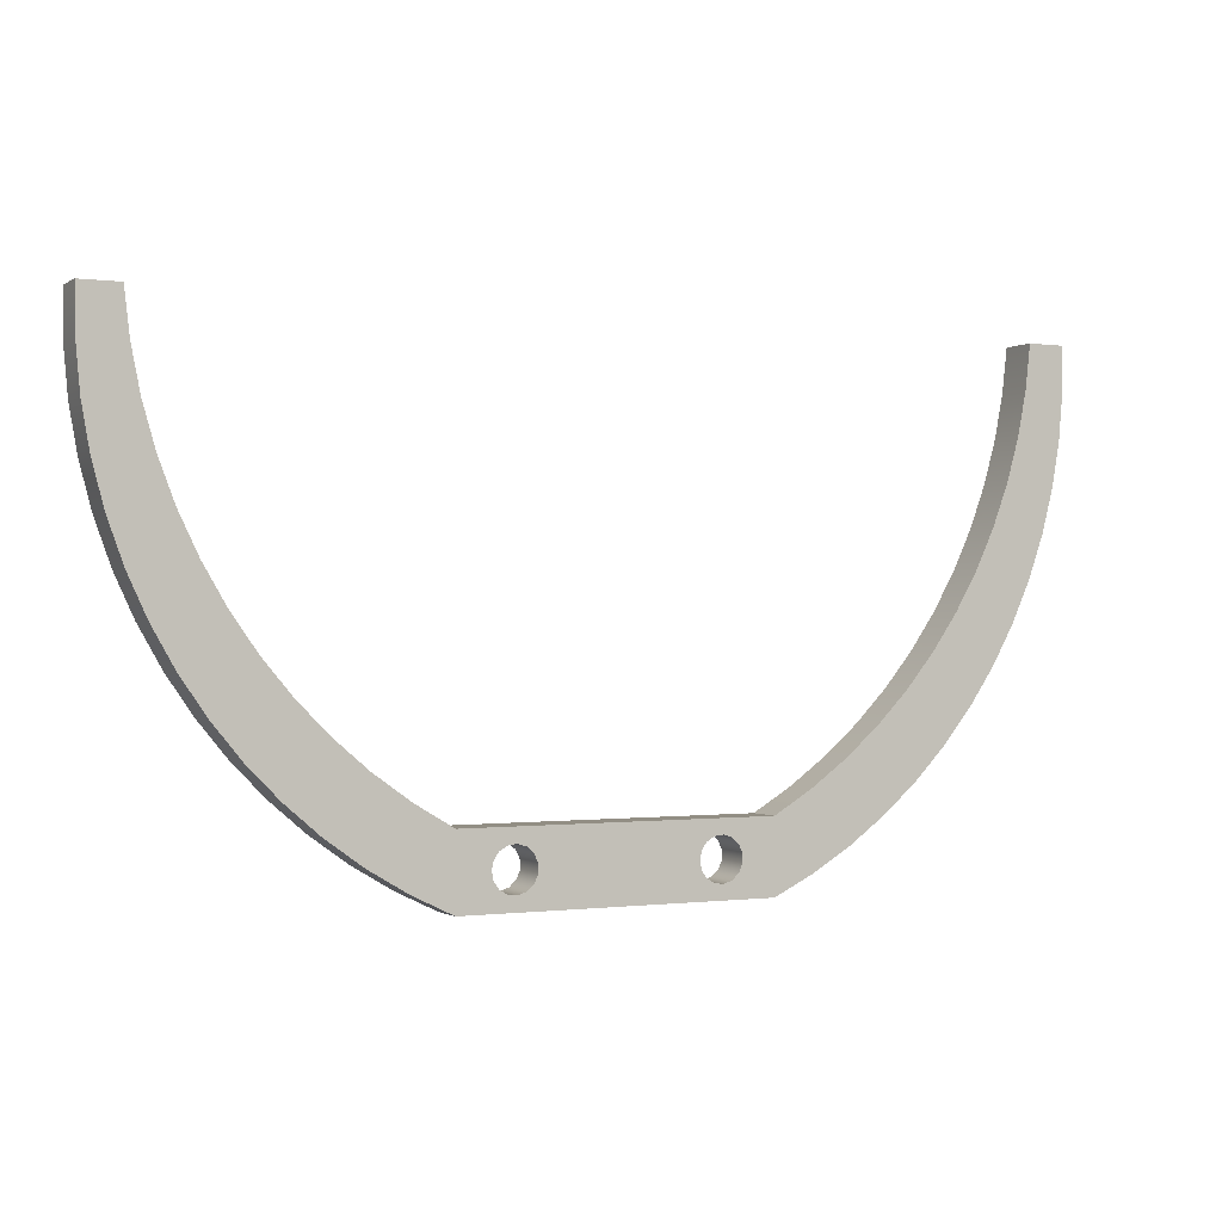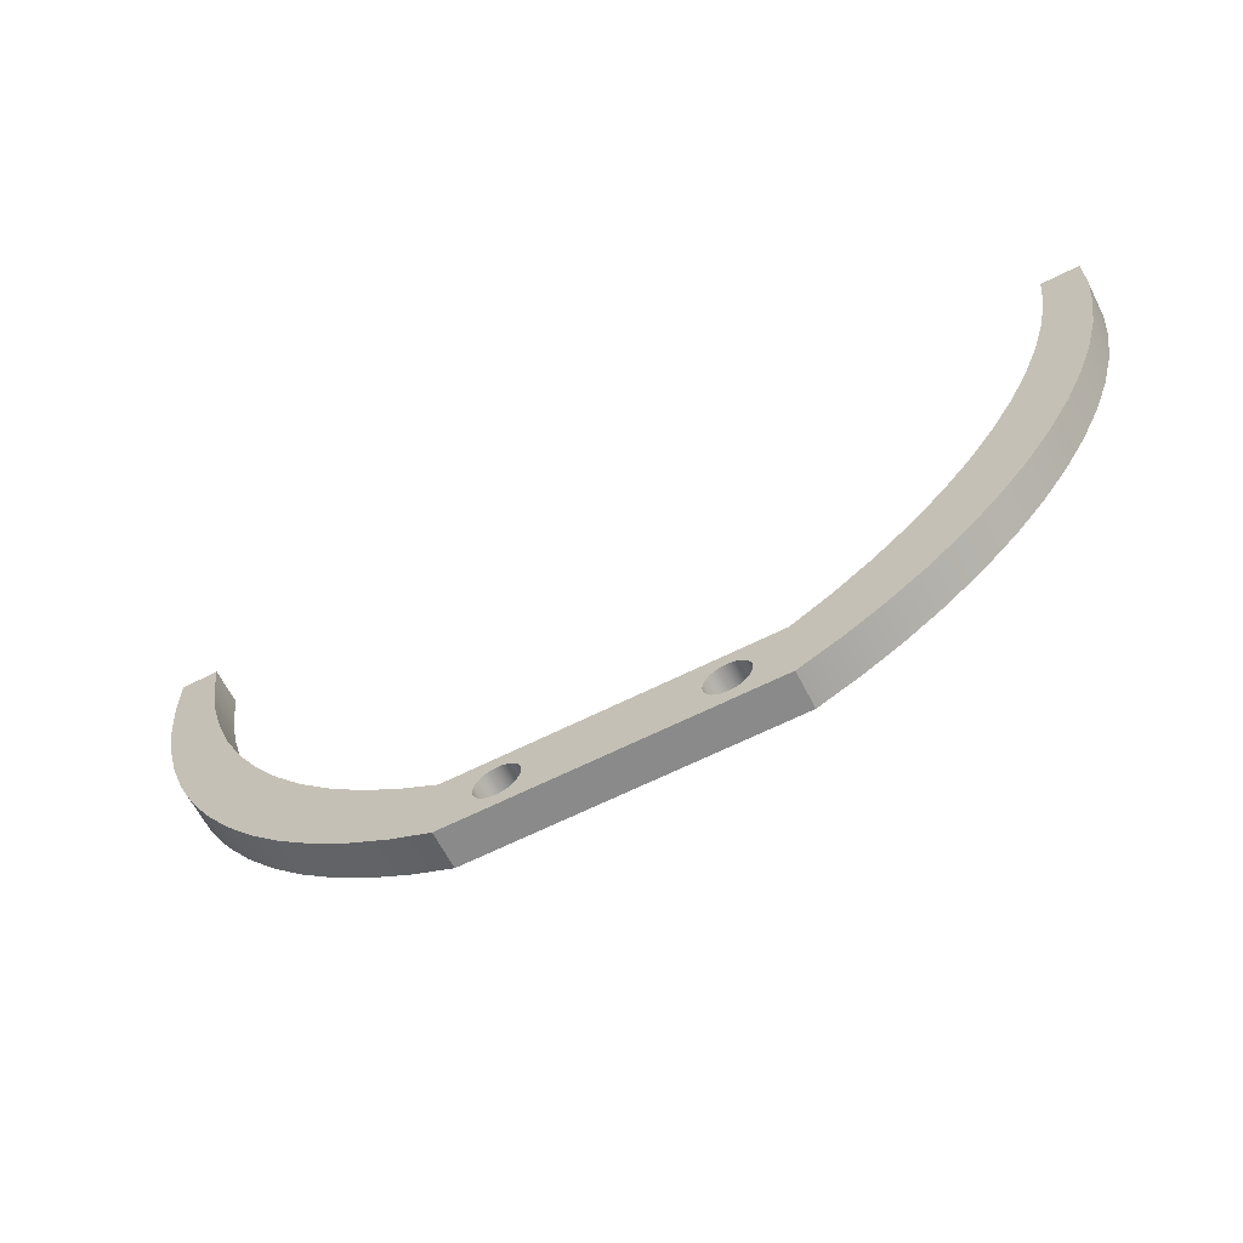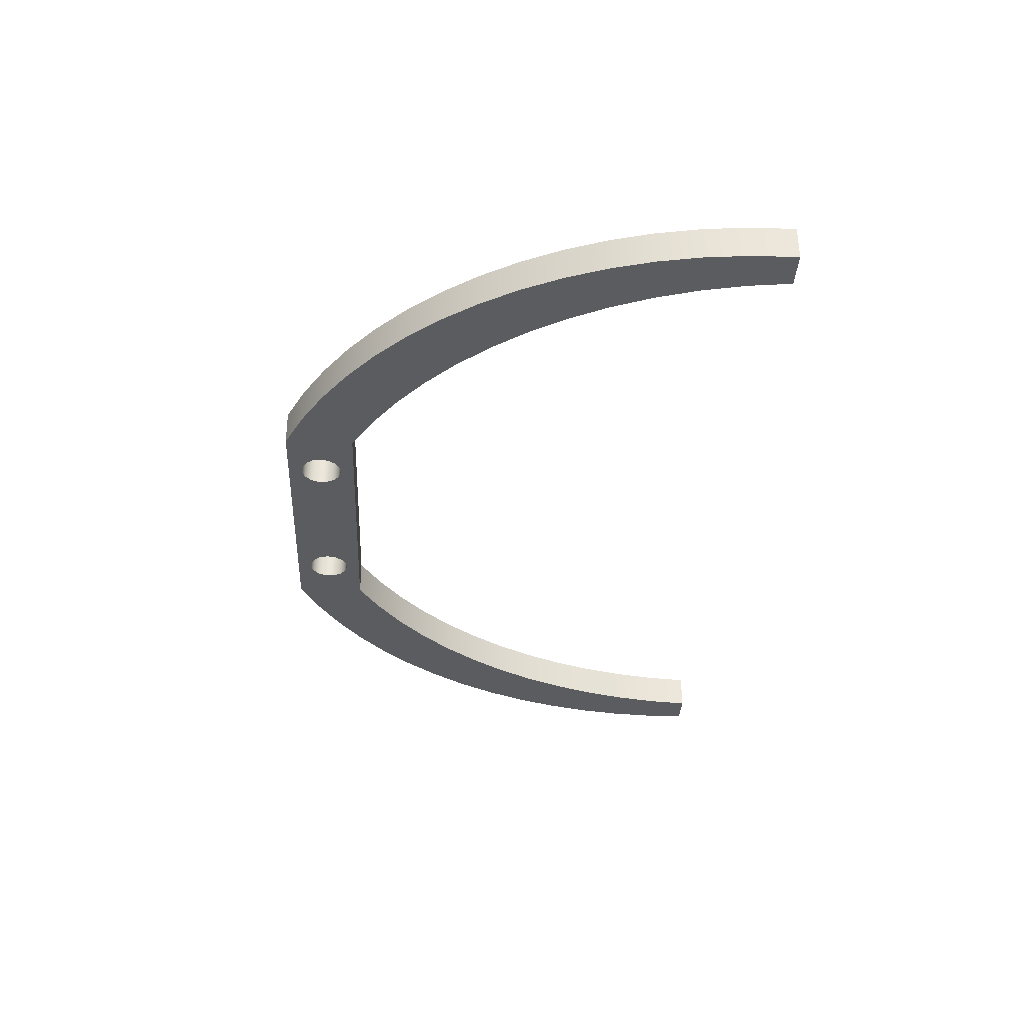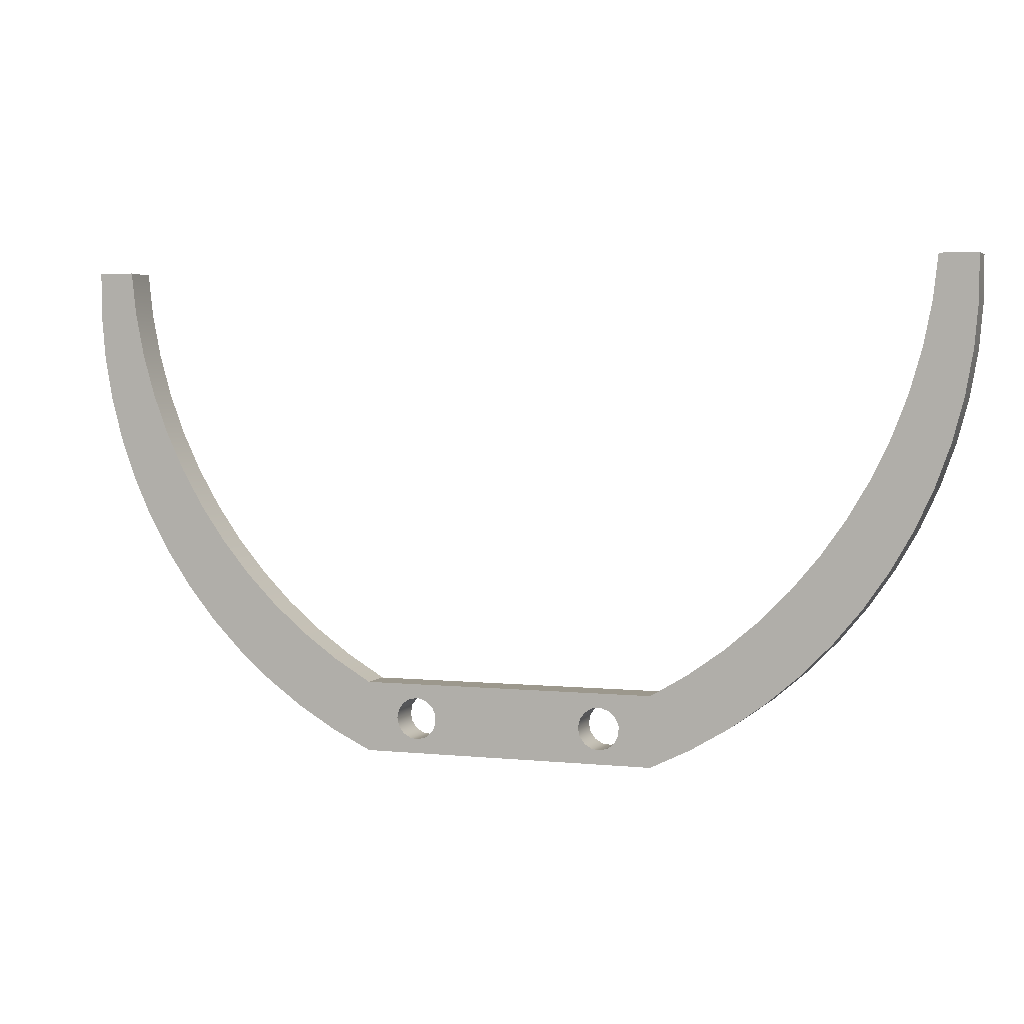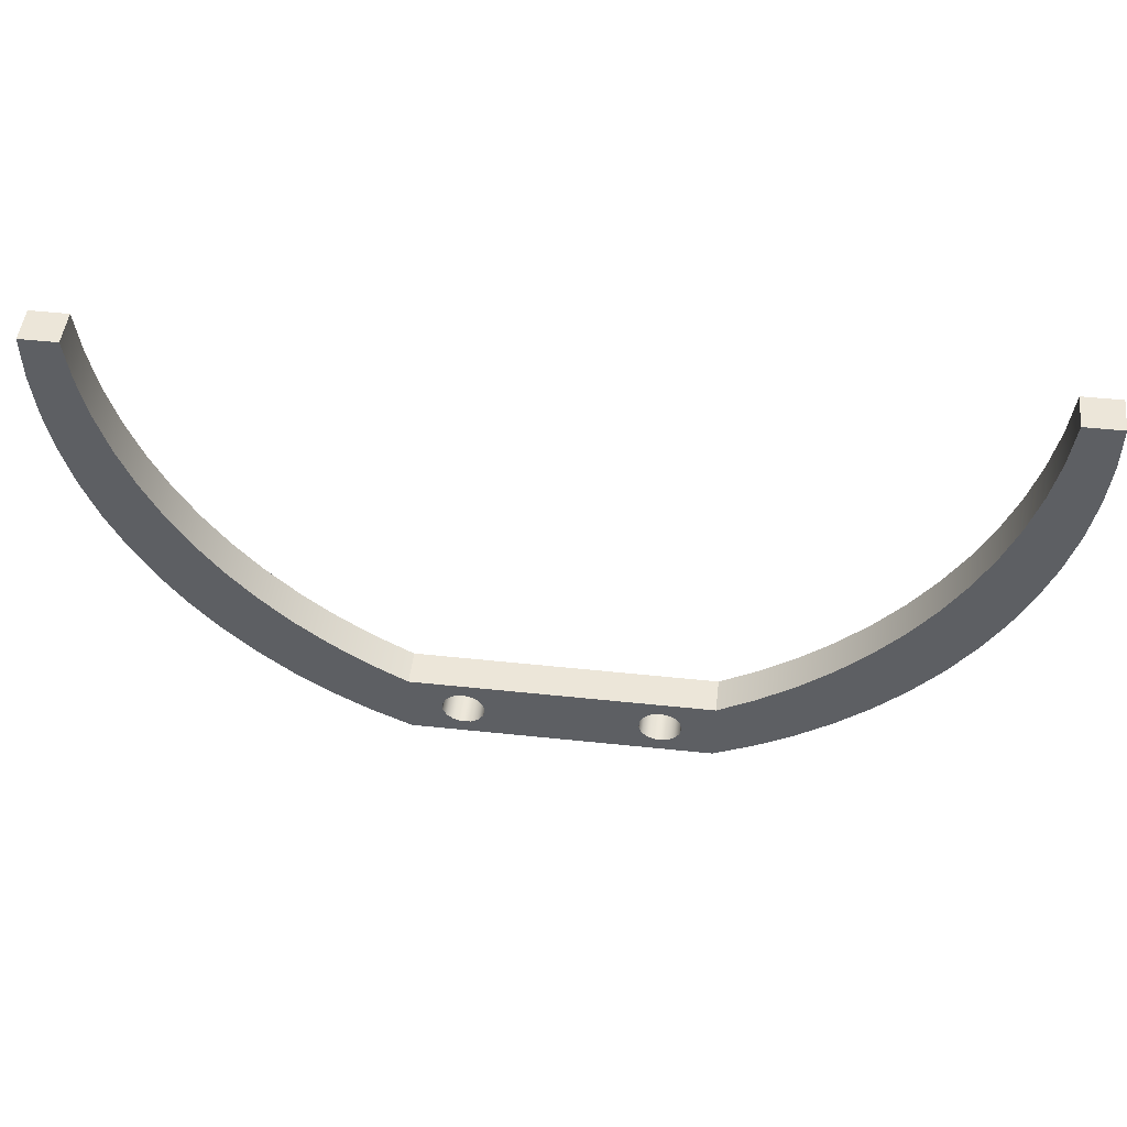
<metadata>
{"format":"obj","ext":"obj","renderer":"f3d","projection":"perspective","resolution":1024,"background":"white","views":[{"elev":-0.5,"azim":-27.3,"up":"+Z"},{"elev":-63.4,"azim":27.1,"up":"+Z"},{"elev":-33.9,"azim":-92.5,"up":"+Y"},{"elev":3.0,"azim":20.0,"up":"+Z"},{"elev":49.3,"azim":-173.3,"up":"+Z"}]}
</metadata>
<code>
v -0.6 1 7.348e-17
v -0.5481 1 0.244
v -0.4015 1 0.4459
v -0.1854 1 0.5706
v 0.06272 1 0.5967
v 0.3 1 0.5196
v 0.4854 1 0.3527
v 0.5869 1 0.1247
v 0.5869 1 -0.1247
v 0.4854 1 -0.3527
v 0.3 1 -0.5196
v 0.06272 1 -0.5967
v -0.1854 1 -0.5706
v -0.4015 1 -0.4459
v -0.5481 1 -0.244
v -0.6 0 7.348e-17
v -0.5481 0 -0.244
v -0.4015 0 -0.4459
v -0.1854 0 -0.5706
v 0.06272 0 -0.5967
v 0.3 0 -0.5196
v 0.4854 0 -0.3527
v 0.5869 0 -0.1247
v 0.5869 0 0.1247
v 0.4854 0 0.3527
v 0.3 0 0.5196
v 0.06272 0 0.5967
v -0.1854 0 0.5706
v -0.4015 0 0.4459
v -0.5481 0 0.244
v -0.6 1 7.348e-17
v -0.6 0 7.348e-17
v -6.1 1 7.348e-17
v -6.048 1 0.244
v -5.901 1 0.4459
v -5.685 1 0.5706
v -5.437 1 0.5967
v -5.2 1 0.5196
v -5.015 1 0.3527
v -4.913 1 0.1247
v -4.913 1 -0.1247
v -5.015 1 -0.3527
v -5.2 1 -0.5196
v -5.437 1 -0.5967
v -5.685 1 -0.5706
v -5.901 1 -0.4459
v -6.048 1 -0.244
v -6.1 0 7.348e-17
v -6.048 0 -0.244
v -5.901 0 -0.4459
v -5.685 0 -0.5706
v -5.437 0 -0.5967
v -5.2 0 -0.5196
v -5.015 0 -0.3527
v -4.913 0 -0.1247
v -4.913 0 0.1247
v -5.015 0 0.3527
v -5.2 0 0.5196
v -5.437 0 0.5967
v -5.685 0 0.5706
v -5.901 0 0.4459
v -6.048 0 0.244
v -6.1 1 7.348e-17
v -6.1 0 7.348e-17
v 1.5 0 1
v 2.566 0 1.636
v 3.576 0 2.358
v 4.522 0 3.162
v 5.397 0 4.043
v 6.196 0 4.993
v 6.912 0 6.007
v 7.542 0 7.077
v 8.079 0 8.196
v 8.522 0 9.356
v 8.866 0 10.55
v 9.109 0 11.77
v 9.25 0 13
v 9.25 1 13
v 9.109 1 11.77
v 8.866 1 10.55
v 8.522 1 9.356
v 8.079 1 8.196
v 7.542 1 7.077
v 6.912 1 6.007
v 6.196 1 4.993
v 5.397 1 4.043
v 4.522 1 3.162
v 3.576 1 2.358
v 2.566 1 1.636
v 1.5 1 1
v -7 0 1
v 1.5 0 1
v 1.5 1 1
v -7 1 1
v -14.75 0 13
v -14.61 0 11.77
v -14.37 0 10.55
v -14.02 0 9.356
v -13.58 0 8.196
v -13.04 0 7.077
v -12.41 0 6.007
v -11.7 0 4.993
v -10.9 0 4.043
v -10.02 0 3.162
v -9.076 0 2.358
v -8.066 0 1.636
v -7 0 1
v -7 1 1
v -8.066 1 1.636
v -9.076 1 2.358
v -10.02 1 3.162
v -10.9 1 4.043
v -11.7 1 4.993
v -12.41 1 6.007
v -13.04 1 7.077
v -13.58 1 8.196
v -14.02 1 9.356
v -14.37 1 10.55
v -14.61 1 11.77
v -14.75 1 13
v -15.8 0 13
v -14.75 0 13
v -14.75 1 13
v -15.8 1 13
v -7 0 -1
v -8.129 0 -0.4521
v -9.207 0 0.1905
v -10.23 0 0.9231
v -11.18 0 1.74
v -12.06 0 2.636
v -12.86 0 3.604
v -13.57 0 4.637
v -14.19 0 5.727
v -14.72 0 6.867
v -15.14 0 8.047
v -15.47 0 9.259
v -15.68 0 10.5
v -15.8 0 11.75
v -15.8 0 13
v -15.8 1 13
v -15.8 1 11.75
v -15.68 1 10.5
v -15.47 1 9.259
v -15.14 1 8.047
v -14.72 1 6.867
v -14.19 1 5.727
v -13.57 1 4.637
v -12.86 1 3.604
v -12.06 1 2.636
v -11.18 1 1.74
v -10.23 1 0.9231
v -9.207 1 0.1905
v -8.129 1 -0.4521
v -7 1 -1
v 1.5 0 -1
v -7 0 -1
v -7 1 -1
v 1.5 1 -1
v 10.3 0 13
v 10.3 0 11.75
v 10.18 0 10.5
v 9.966 0 9.259
v 9.642 0 8.047
v 9.216 0 6.867
v 8.69 0 5.727
v 8.068 0 4.637
v 7.355 0 3.604
v 6.557 0 2.636
v 5.678 0 1.74
v 4.726 0 0.9231
v 3.707 0 0.1905
v 2.629 0 -0.4521
v 1.5 0 -1
v 1.5 1 -1
v 2.629 1 -0.4521
v 3.707 1 0.1905
v 4.726 1 0.9231
v 5.678 1 1.74
v 6.557 1 2.636
v 7.355 1 3.604
v 8.068 1 4.637
v 8.69 1 5.727
v 9.216 1 6.867
v 9.642 1 8.047
v 9.966 1 9.259
v 10.18 1 10.5
v 10.3 1 11.75
v 10.3 1 13
v 9.25 0 13
v 10.3 0 13
v 10.3 1 13
v 9.25 1 13
v -6.1 1 7.348e-17
v -6.048 1 -0.244
v -5.901 1 -0.4459
v -5.685 1 -0.5706
v -5.437 1 -0.5967
v -5.2 1 -0.5196
v -5.015 1 -0.3527
v -4.913 1 -0.1247
v -4.913 1 0.1247
v -5.015 1 0.3527
v -5.2 1 0.5196
v -5.437 1 0.5967
v -5.685 1 0.5706
v -5.901 1 0.4459
v -6.048 1 0.244
v -0.6 1 7.348e-17
v -0.5481 1 -0.244
v -0.4015 1 -0.4459
v -0.1854 1 -0.5706
v 0.06272 1 -0.5967
v 0.3 1 -0.5196
v 0.4854 1 -0.3527
v 0.5869 1 -0.1247
v 0.5869 1 0.1247
v 0.4854 1 0.3527
v 0.3 1 0.5196
v 0.06272 1 0.5967
v -0.1854 1 0.5706
v -0.4015 1 0.4459
v -0.5481 1 0.244
v 9.25 1 13
v 10.3 1 13
v 10.3 1 11.75
v 10.18 1 10.5
v 9.966 1 9.259
v 9.642 1 8.047
v 9.216 1 6.867
v 8.69 1 5.727
v 8.068 1 4.637
v 7.355 1 3.604
v 6.557 1 2.636
v 5.678 1 1.74
v 4.726 1 0.9231
v 3.707 1 0.1905
v 2.629 1 -0.4521
v 1.5 1 -1
v -7 1 -1
v -8.129 1 -0.4521
v -9.207 1 0.1905
v -10.23 1 0.9231
v -11.18 1 1.74
v -12.06 1 2.636
v -12.86 1 3.604
v -13.57 1 4.637
v -14.19 1 5.727
v -14.72 1 6.867
v -15.14 1 8.047
v -15.47 1 9.259
v -15.68 1 10.5
v -15.8 1 11.75
v -15.8 1 13
v -14.75 1 13
v -14.61 1 11.77
v -14.37 1 10.55
v -14.02 1 9.356
v -13.58 1 8.196
v -13.04 1 7.077
v -12.41 1 6.007
v -11.7 1 4.993
v -10.9 1 4.043
v -10.02 1 3.162
v -9.076 1 2.358
v -8.066 1 1.636
v -7 1 1
v 1.5 1 1
v 2.566 1 1.636
v 3.576 1 2.358
v 4.522 1 3.162
v 5.397 1 4.043
v 6.196 1 4.993
v 6.912 1 6.007
v 7.542 1 7.077
v 8.079 1 8.196
v 8.522 1 9.356
v 8.866 1 10.55
v 9.109 1 11.77
v -6.1 0 7.348e-17
v -6.048 0 0.244
v -5.901 0 0.4459
v -5.685 0 0.5706
v -5.437 0 0.5967
v -5.2 0 0.5196
v -5.015 0 0.3527
v -4.913 0 0.1247
v -4.913 0 -0.1247
v -5.015 0 -0.3527
v -5.2 0 -0.5196
v -5.437 0 -0.5967
v -5.685 0 -0.5706
v -5.901 0 -0.4459
v -6.048 0 -0.244
v -0.6 0 7.348e-17
v -0.5481 0 0.244
v -0.4015 0 0.4459
v -0.1854 0 0.5706
v 0.06272 0 0.5967
v 0.3 0 0.5196
v 0.4854 0 0.3527
v 0.5869 0 0.1247
v 0.5869 0 -0.1247
v 0.4854 0 -0.3527
v 0.3 0 -0.5196
v 0.06272 0 -0.5967
v -0.1854 0 -0.5706
v -0.4015 0 -0.4459
v -0.5481 0 -0.244
v 10.3 0 13
v 9.25 0 13
v 9.109 0 11.77
v 8.866 0 10.55
v 8.522 0 9.356
v 8.079 0 8.196
v 7.542 0 7.077
v 6.912 0 6.007
v 6.196 0 4.993
v 5.397 0 4.043
v 4.522 0 3.162
v 3.576 0 2.358
v 2.566 0 1.636
v 1.5 0 1
v -7 0 1
v -8.066 0 1.636
v -9.076 0 2.358
v -10.02 0 3.162
v -10.9 0 4.043
v -11.7 0 4.993
v -12.41 0 6.007
v -13.04 0 7.077
v -13.58 0 8.196
v -14.02 0 9.356
v -14.37 0 10.55
v -14.61 0 11.77
v -14.75 0 13
v -15.8 0 13
v -15.8 0 11.75
v -15.68 0 10.5
v -15.47 0 9.259
v -15.14 0 8.047
v -14.72 0 6.867
v -14.19 0 5.727
v -13.57 0 4.637
v -12.86 0 3.604
v -12.06 0 2.636
v -11.18 0 1.74
v -10.23 0 0.9231
v -9.207 0 0.1905
v -8.129 0 -0.4521
v -7 0 -1
v 1.5 0 -1
v 2.629 0 -0.4521
v 3.707 0 0.1905
v 4.726 0 0.9231
v 5.678 0 1.74
v 6.557 0 2.636
v 7.355 0 3.604
v 8.068 0 4.637
v 8.69 0 5.727
v 9.216 0 6.867
v 9.642 0 8.047
v 9.966 0 9.259
v 10.18 0 10.5
v 10.3 0 11.75
g 1d42918c-e32d-11ea-8f66-54bf646e7e1f
f 2 30 1
f 1 30 32
f 31 16 15
f 15 16 17
f 15 17 14
f 14 17 18
f 14 18 13
f 13 18 19
f 13 19 12
f 12 19 20
f 12 20 11
f 11 20 21
f 11 21 10
f 10 21 22
f 10 22 9
f 9 22 23
f 9 23 8
f 8 23 24
f 8 24 7
f 7 24 25
f 7 25 6
f 6 25 26
f 6 26 5
f 5 26 27
f 5 27 4
f 4 27 28
f 4 28 3
f 3 28 29
f 3 29 2
f 2 29 30
g 1d42918d-e32d-11ea-ab12-54bf646e7e1f
f 34 62 33
f 33 62 64
f 63 48 47
f 47 48 49
f 47 49 46
f 46 49 50
f 46 50 45
f 45 50 51
f 45 51 44
f 44 51 52
f 44 52 43
f 43 52 53
f 43 53 42
f 42 53 54
f 42 54 41
f 41 54 55
f 41 55 40
f 40 55 56
f 40 56 39
f 39 56 57
f 39 57 38
f 38 57 58
f 38 58 37
f 37 58 59
f 37 59 36
f 36 59 60
f 36 60 35
f 35 60 61
f 35 61 34
f 34 61 62
g 1d42dfa4-e32d-11ea-9588-54bf646e7e1f
f 90 65 89
f 89 65 66
f 89 66 88
f 88 66 67
f 88 67 87
f 87 67 68
f 87 68 86
f 86 68 69
f 86 69 85
f 85 69 70
f 85 70 84
f 84 70 71
f 84 71 83
f 83 71 72
f 83 72 82
f 82 72 73
f 82 73 81
f 81 73 74
f 81 74 80
f 80 74 75
f 80 75 79
f 79 75 76
f 79 76 78
f 78 76 77
g 1d4306ba-e32d-11ea-8d92-54bf646e7e1f
f 91 92 94
f 94 92 93
g 1d432dd4-e32d-11ea-b8be-54bf646e7e1f
f 120 95 119
f 119 95 96
f 119 96 118
f 118 96 97
f 118 97 117
f 117 97 98
f 117 98 116
f 116 98 99
f 116 99 115
f 115 99 100
f 115 100 114
f 114 100 101
f 114 101 113
f 113 101 102
f 113 102 112
f 112 102 103
f 112 103 111
f 111 103 104
f 111 104 110
f 110 104 105
f 110 105 109
f 109 105 106
f 109 106 108
f 108 106 107
g 1d4354d2-e32d-11ea-97e0-54bf646e7e1f
f 121 122 124
f 124 122 123
g 1d43a322-e32d-11ea-9c77-54bf646e7e1f
f 154 125 153
f 153 125 126
f 153 126 152
f 152 126 127
f 152 127 151
f 151 127 128
f 151 128 150
f 150 128 129
f 150 129 149
f 149 129 130
f 149 130 148
f 148 130 131
f 148 131 147
f 147 131 132
f 147 132 146
f 146 132 133
f 146 133 145
f 145 133 134
f 145 134 144
f 144 134 135
f 144 135 143
f 143 135 136
f 143 136 142
f 142 136 137
f 142 137 141
f 141 137 138
f 141 138 140
f 140 138 139
g 1d43ca2c-e32d-11ea-a1c3-54bf646e7e1f
f 155 156 158
f 158 156 157
g 1d44183e-e32d-11ea-82e7-54bf646e7e1f
f 188 159 187
f 187 159 160
f 187 160 186
f 186 160 161
f 186 161 185
f 185 161 162
f 185 162 184
f 184 162 163
f 184 163 183
f 183 163 164
f 183 164 182
f 182 164 165
f 182 165 181
f 181 165 166
f 181 166 180
f 180 166 167
f 180 167 179
f 179 167 168
f 179 168 178
f 178 168 169
f 178 169 177
f 177 169 170
f 177 170 176
f 176 170 171
f 176 171 175
f 175 171 172
f 175 172 174
f 174 172 173
g 1d443f5a-e32d-11ea-92d7-54bf646e7e1f
f 189 190 192
f 192 190 191
g 1d44b44a-e32d-11ea-afc6-54bf646e7e1f
f 207 193 240
f 240 193 194
f 240 194 239
f 239 194 195
f 239 195 196
f 196 197 239
f 239 197 238
f 238 197 211
f 238 211 212
f 197 198 211
f 211 198 210
f 210 198 199
f 210 199 209
f 209 199 200
f 209 200 208
f 208 200 201
f 208 201 222
f 222 201 202
f 222 202 221
f 221 202 203
f 221 203 220
f 220 203 204
f 220 204 267
f 267 204 266
f 266 204 205
f 266 205 206
f 206 207 266
f 266 207 240
f 266 240 241
f 212 213 238
f 238 213 214
f 238 214 237
f 237 214 215
f 237 215 216
f 237 216 267
f 267 216 217
f 267 217 218
f 218 219 267
f 267 219 220
f 224 225 223
f 223 225 278
f 278 225 226
f 278 226 277
f 277 226 227
f 277 227 276
f 276 227 228
f 276 228 275
f 275 228 229
f 275 229 274
f 274 229 230
f 274 230 273
f 273 230 231
f 273 231 272
f 272 231 232
f 272 232 271
f 271 232 233
f 271 233 270
f 270 233 234
f 270 234 269
f 269 234 235
f 269 235 268
f 268 235 236
f 268 236 267
f 267 236 237
f 266 241 265
f 265 241 242
f 265 242 264
f 264 242 243
f 264 243 263
f 263 243 244
f 263 244 262
f 262 244 245
f 262 245 261
f 261 245 246
f 261 246 260
f 260 246 247
f 260 247 259
f 259 247 248
f 259 248 258
f 258 248 249
f 258 249 257
f 257 249 250
f 257 250 256
f 256 250 251
f 256 251 255
f 255 251 252
f 255 252 254
f 254 252 253
g 1d45299e-e32d-11ea-b061-54bf646e7e1f
f 293 279 349
f 349 279 280
f 349 280 323
f 323 280 281
f 323 281 282
f 282 283 323
f 323 283 322
f 322 283 297
f 322 297 298
f 283 284 297
f 297 284 296
f 296 284 285
f 296 285 295
f 295 285 286
f 295 286 294
f 294 286 287
f 294 287 308
f 308 287 288
f 308 288 307
f 307 288 289
f 307 289 306
f 306 289 290
f 306 290 351
f 351 290 350
f 350 290 291
f 350 291 292
f 292 293 350
f 350 293 349
f 298 299 322
f 322 299 300
f 322 300 301
f 322 301 352
f 352 301 302
f 352 302 303
f 352 303 351
f 351 303 304
f 351 304 305
f 305 306 351
f 309 310 364
f 364 310 311
f 364 311 363
f 363 311 312
f 363 312 362
f 362 312 313
f 362 313 361
f 361 313 314
f 361 314 360
f 360 314 315
f 360 315 359
f 359 315 316
f 359 316 358
f 358 316 317
f 358 317 357
f 357 317 318
f 357 318 356
f 356 318 319
f 356 319 355
f 355 319 320
f 355 320 354
f 354 320 321
f 354 321 353
f 353 321 322
f 353 322 352
f 349 323 348
f 348 323 324
f 348 324 347
f 347 324 325
f 347 325 346
f 346 325 326
f 346 326 345
f 345 326 327
f 345 327 344
f 344 327 328
f 344 328 343
f 343 328 329
f 343 329 342
f 342 329 330
f 342 330 341
f 341 330 331
f 341 331 340
f 340 331 332
f 340 332 339
f 339 332 333
f 339 333 338
f 338 333 334
f 338 334 337
f 337 334 335
f 337 335 336

</code>
